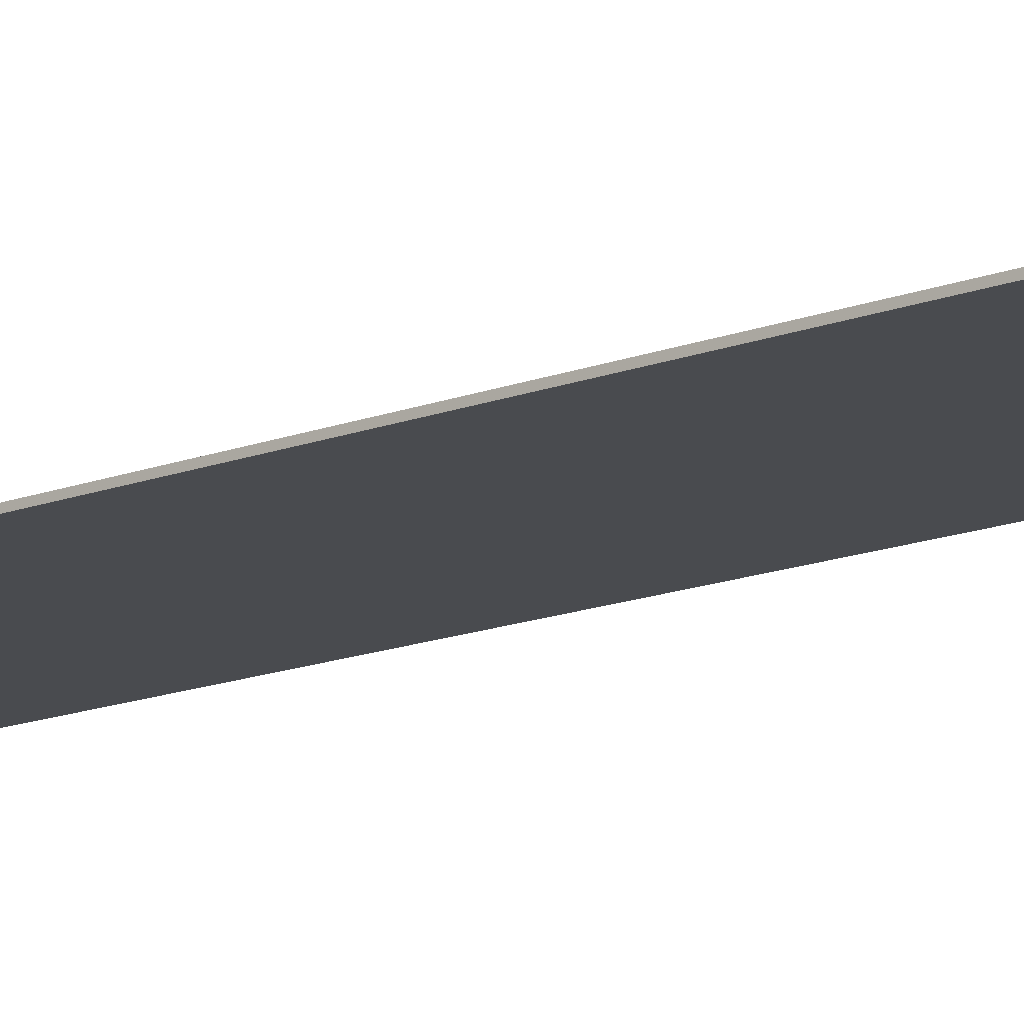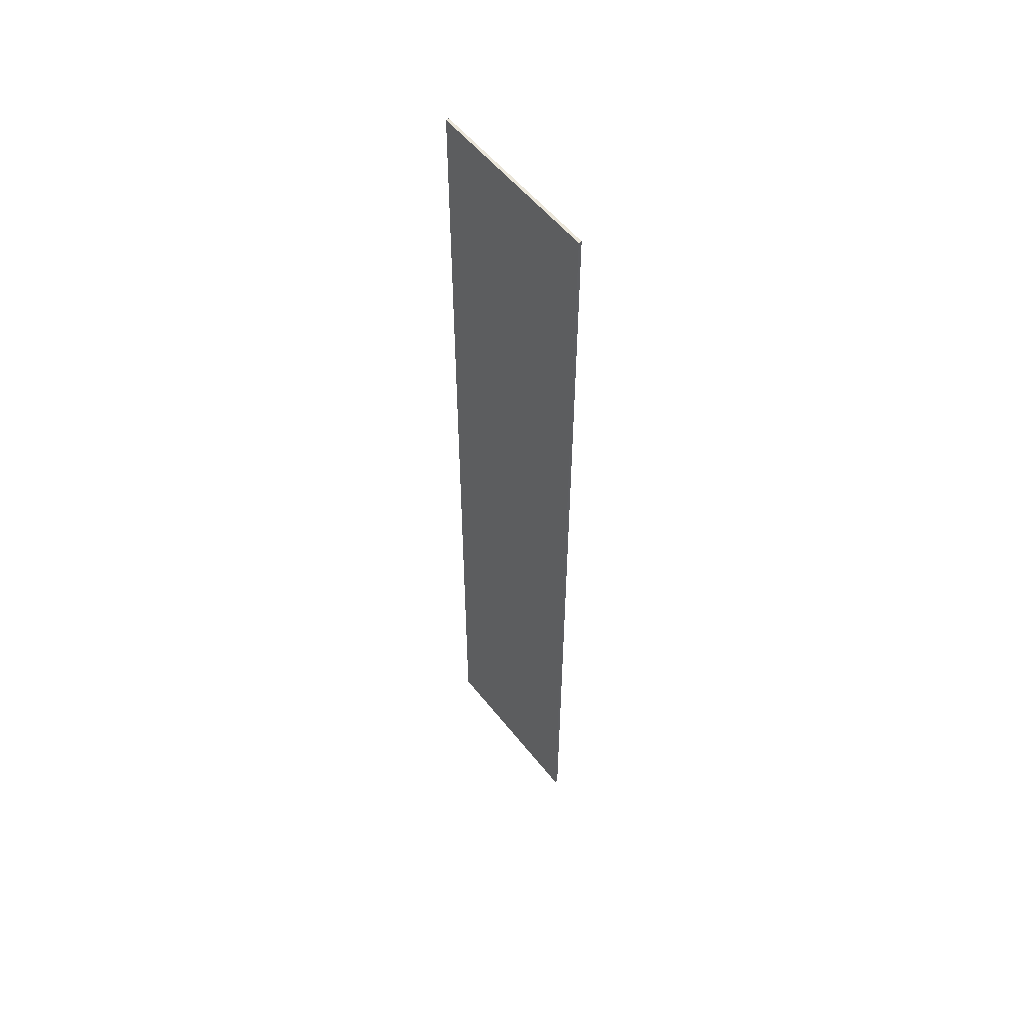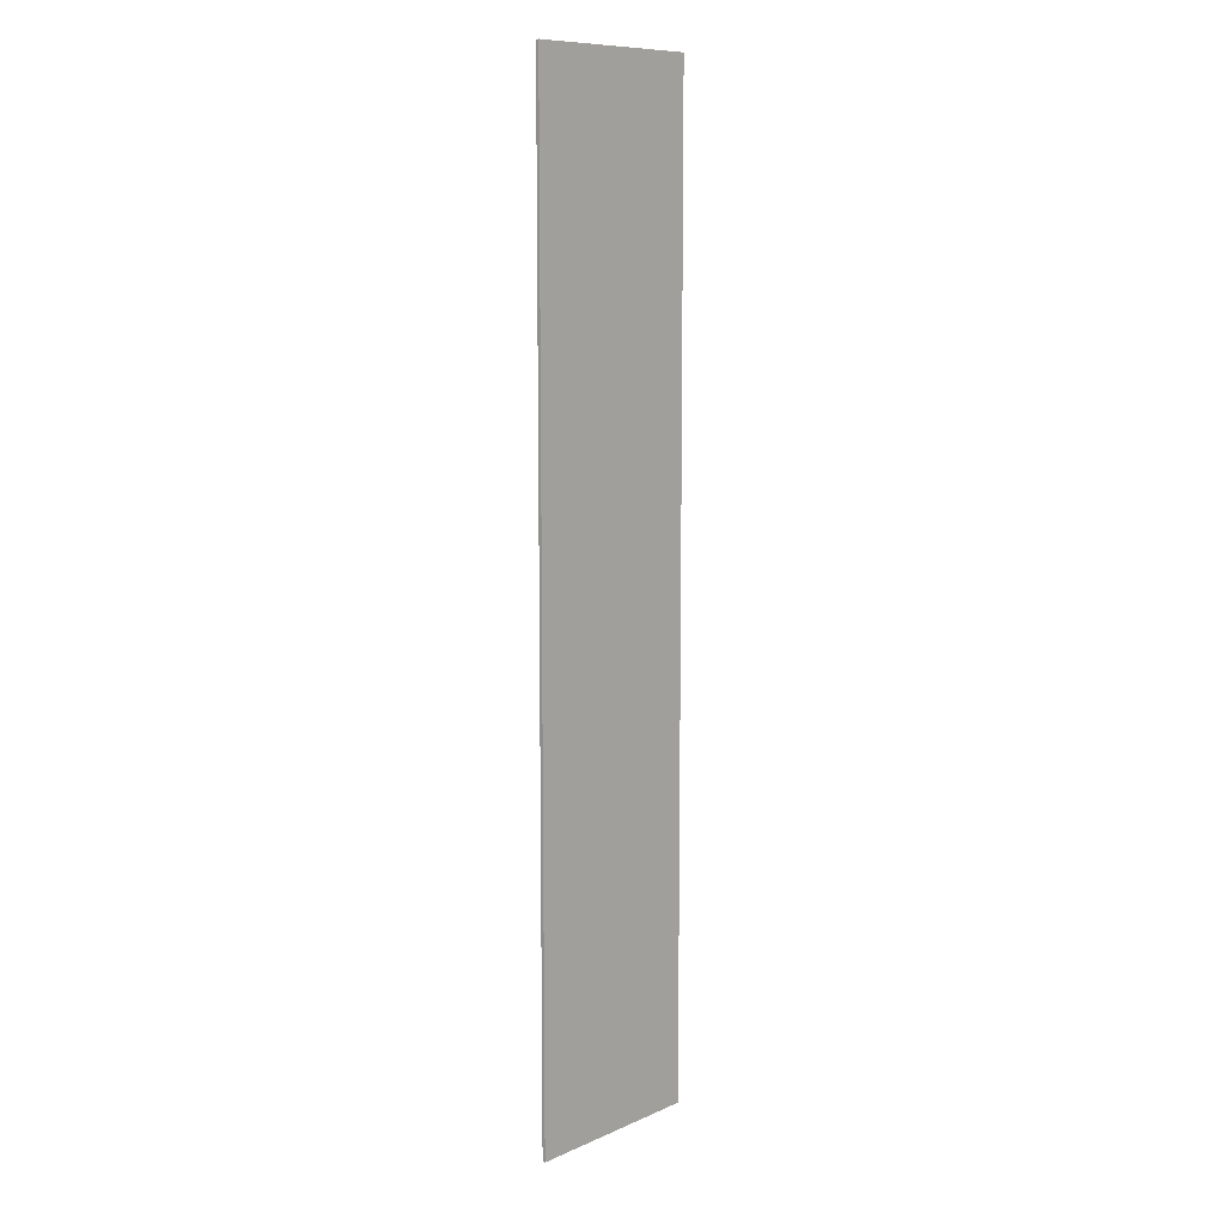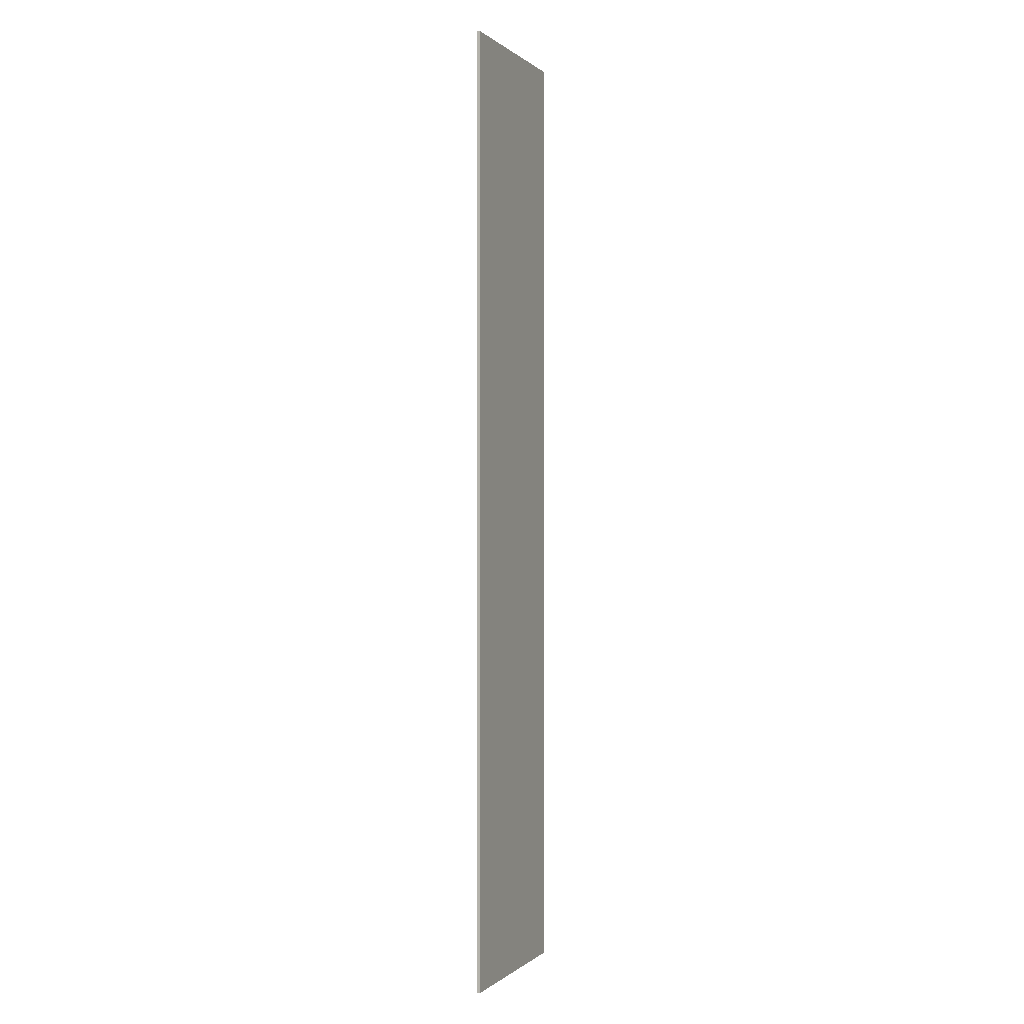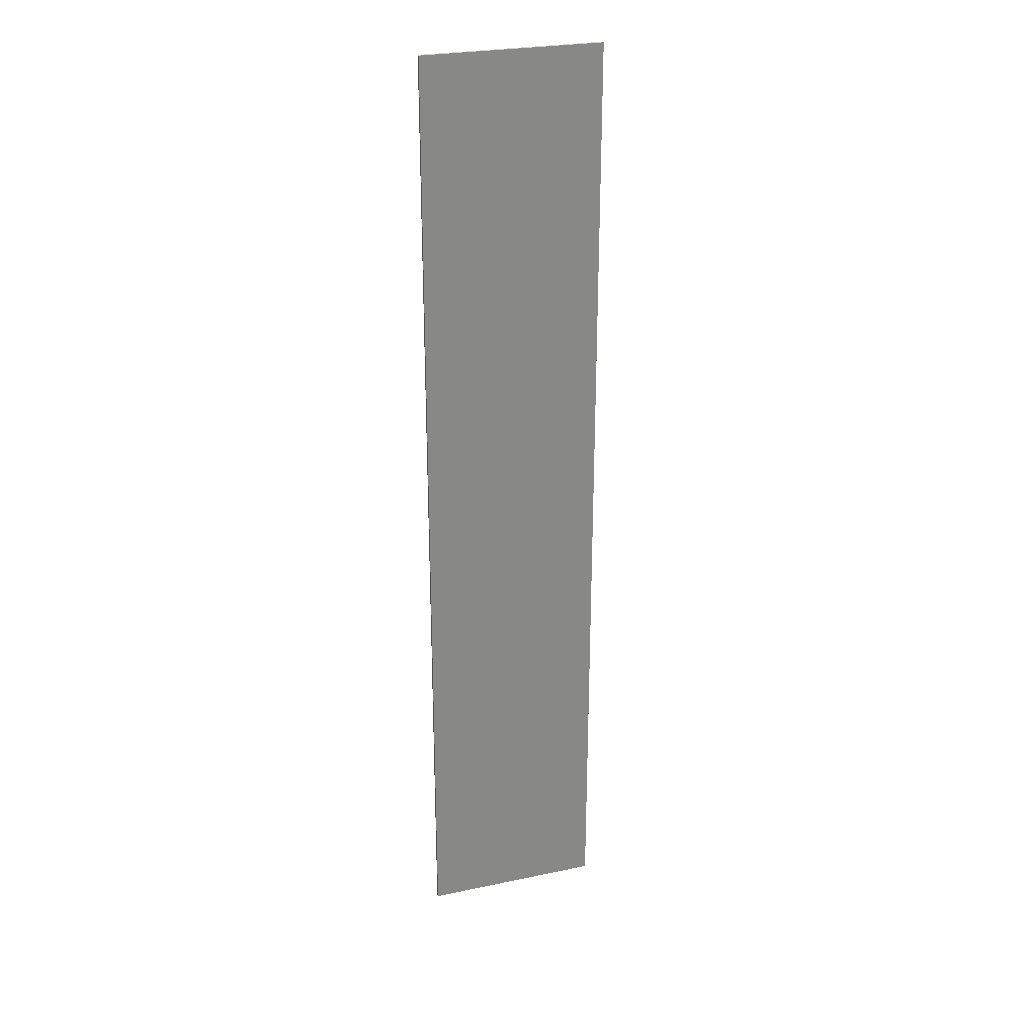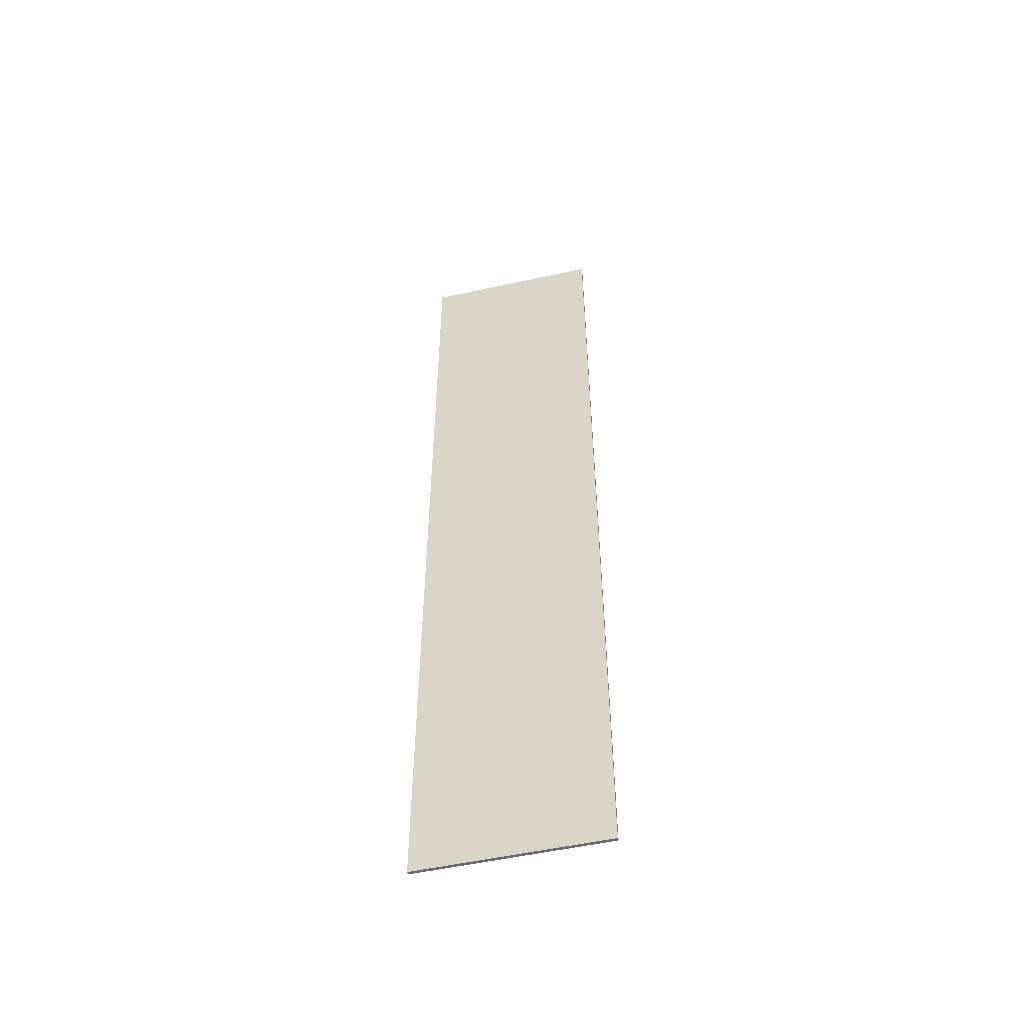
<metadata>
{"format":"obj","ext":"obj","renderer":"f3d","projection":"perspective","resolution":1024,"background":"white","views":[{"elev":-14.2,"azim":131.3,"up":"+Z"},{"elev":55.0,"azim":-127.6,"up":"+Y"},{"elev":10.0,"azim":132.3,"up":"+Y"},{"elev":-0.1,"azim":-68.2,"up":"+Y"},{"elev":26.8,"azim":162.0,"up":"+Y"},{"elev":-53.4,"azim":-166.8,"up":"+Y"}]}
</metadata>
<code>
o 101
v 2218 1987 6.925
v 2218 1954 6.925
v 2212 1987 6.925
v 2218 1954 6.925
v 2212 1954 6.925
v 2218 1954 7.025
v 2212 1954 7.025
v 2218 1954 6.925
v 2218 1987 7.025
v 2218 1954 7.025
v 2212 1987 7.025
v 2212 1954 7.025
v 2212 1987 6.925
v 2212 1954 6.925
v 2212 1987 7.025
v 2212 1954 6.925
v 2212 1954 7.025
v 2218 1987 7.025
v 2218 1954 7.025
v 2218 1987 6.925
v 2218 1954 7.025
v 2218 1954 6.925
v 2212 1987 7.025
v 2218 1987 7.025
v 2218 1987 6.925
v 2212 1987 6.925
f 1 2 3
f 3 4 5
f 2 6 7
f 8 7 5
f 9 7 10
f 11 12 9
f 13 14 15
f 15 16 17
f 18 19 20
f 20 21 22
f 20 23 24
f 25 26 23

</code>
